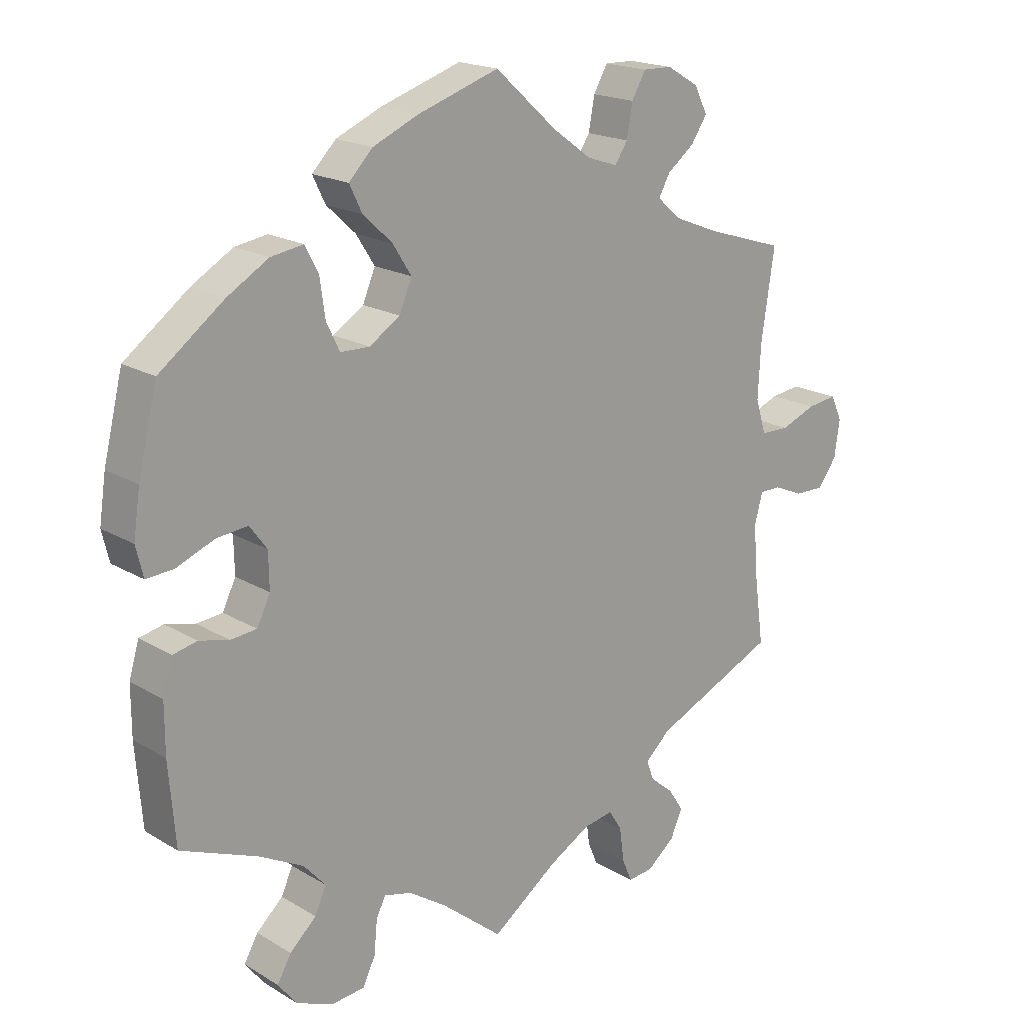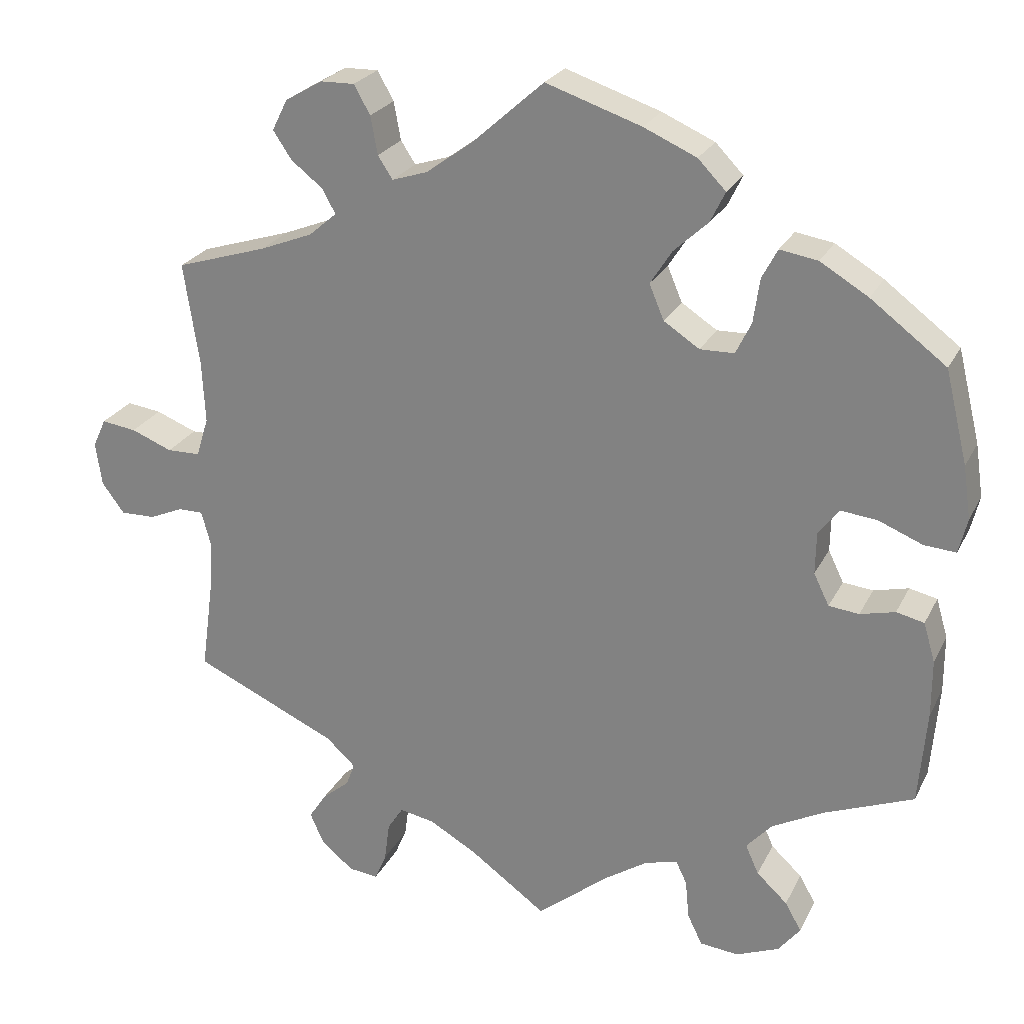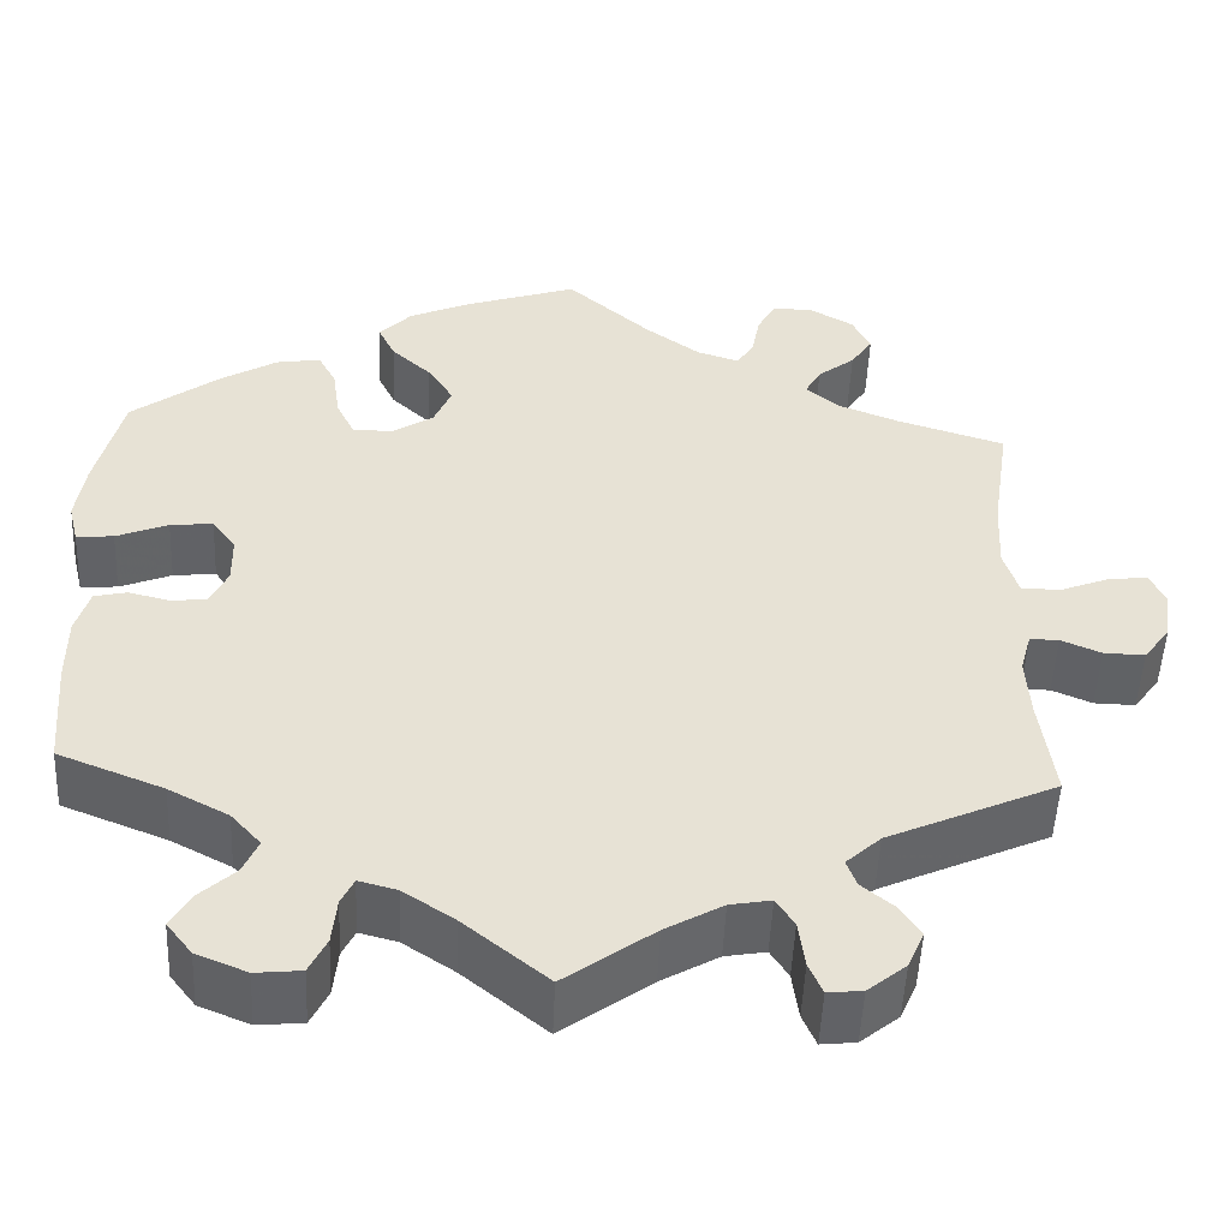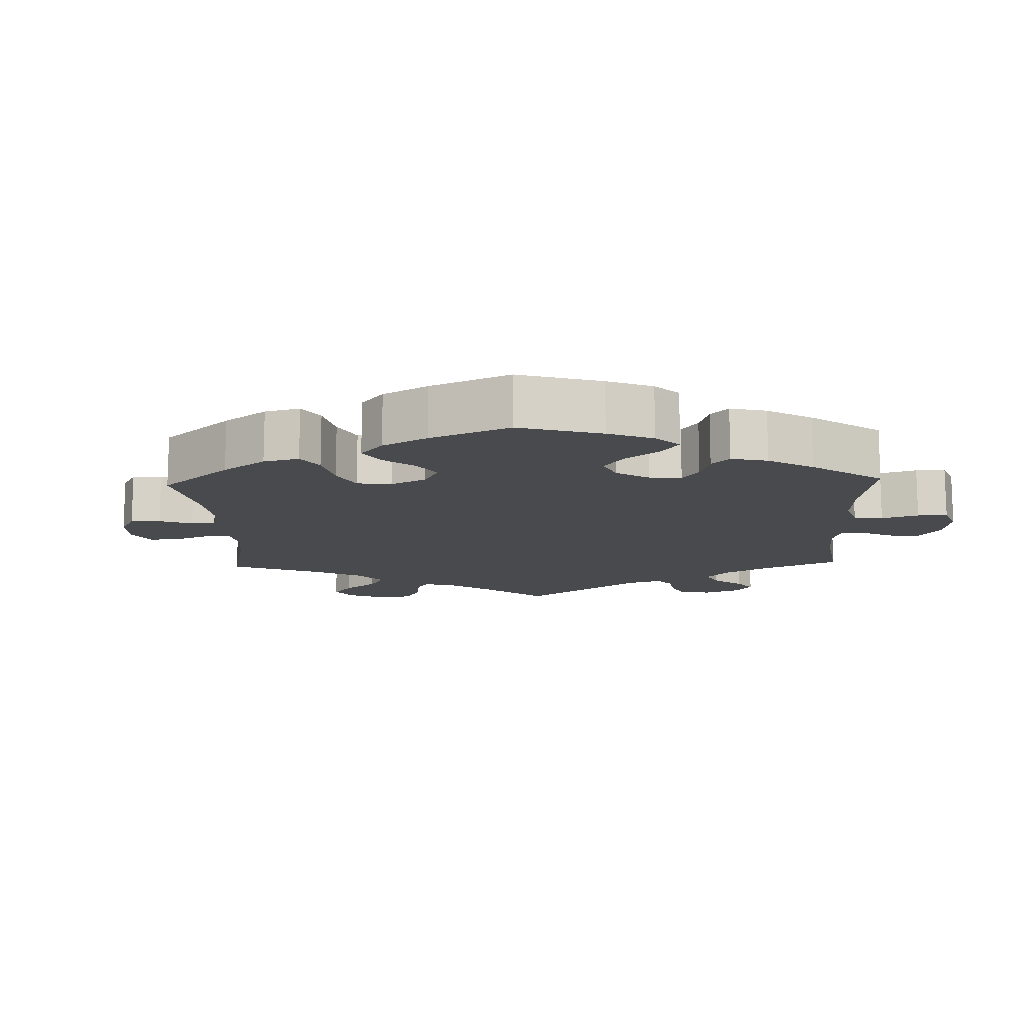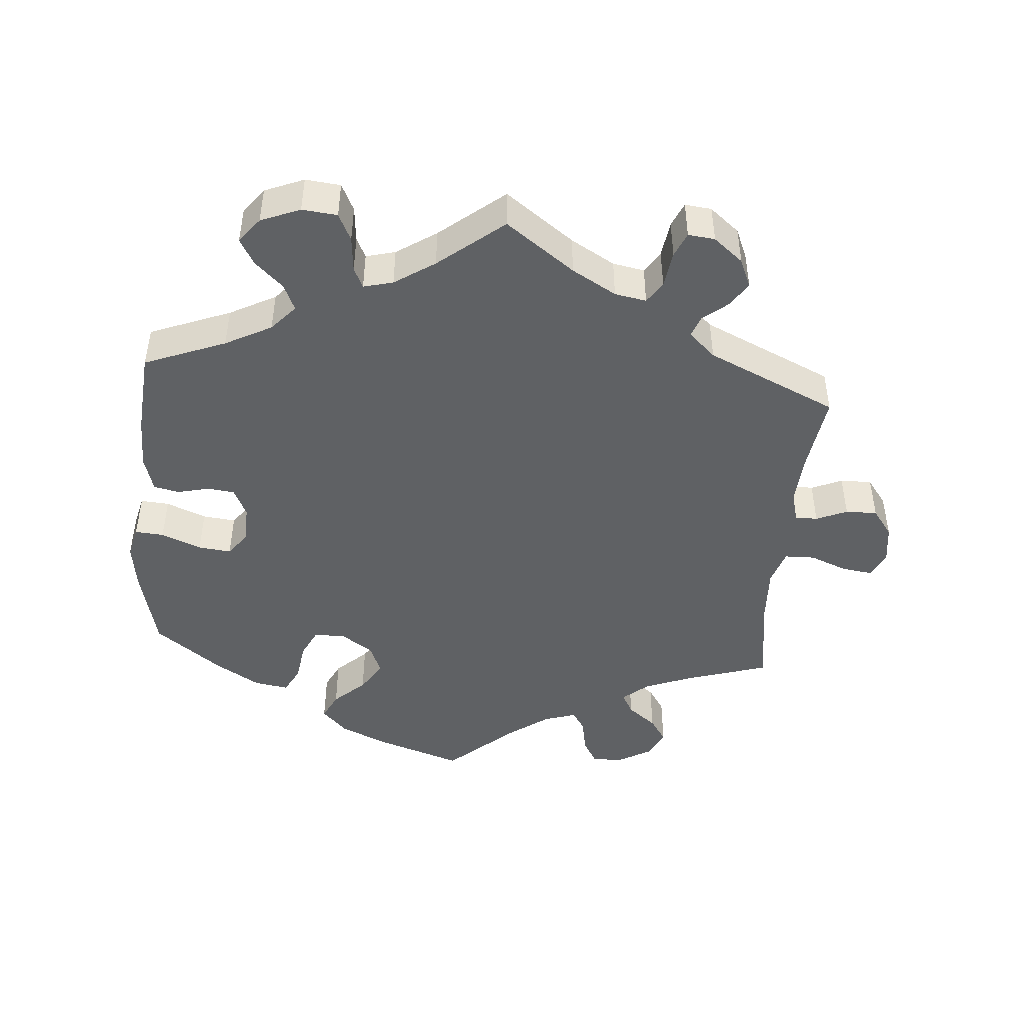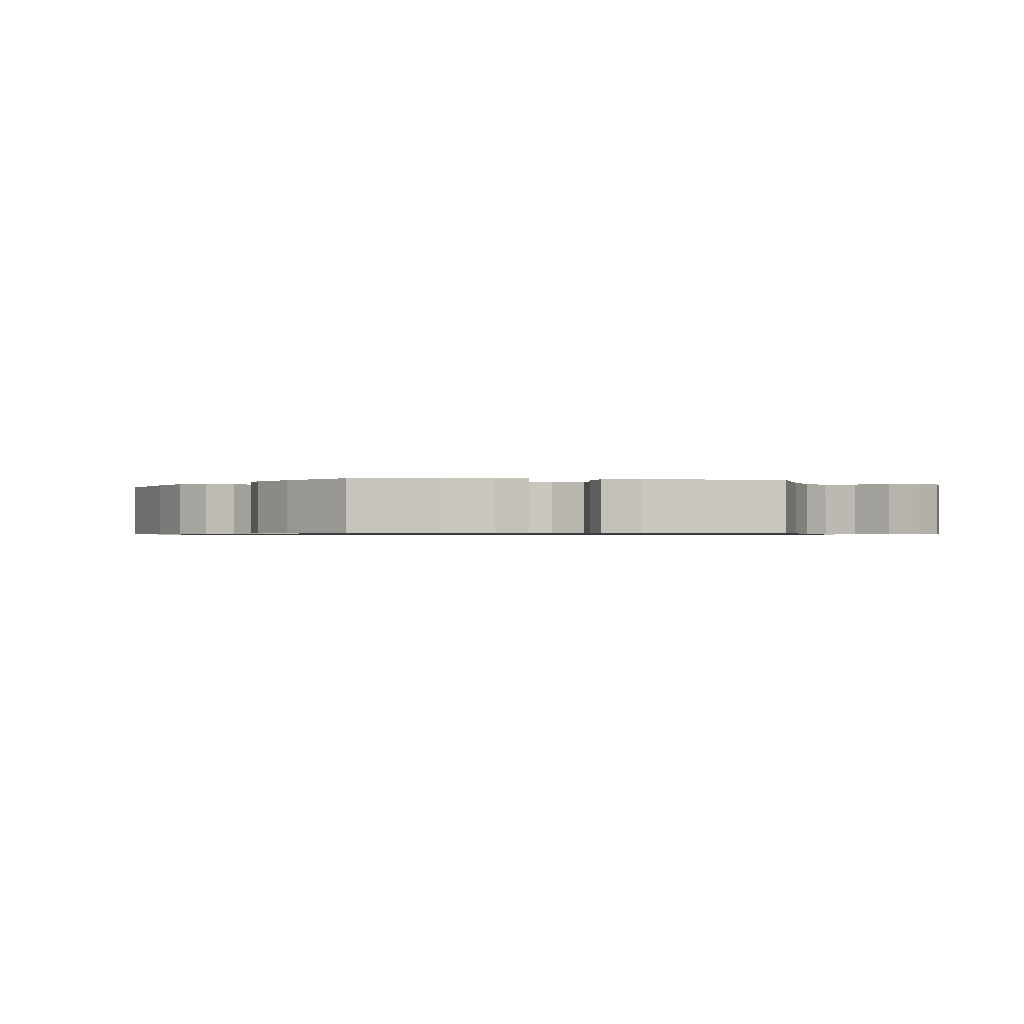
<metadata>
{"format":"obj","ext":"obj","renderer":"f3d","projection":"perspective","resolution":1024,"background":"white","views":[{"elev":18.7,"azim":138.5,"up":"+Z"},{"elev":24.6,"azim":21.5,"up":"+Z"},{"elev":-50.6,"azim":177.5,"up":"+Z"},{"elev":-13.0,"azim":62.2,"up":"+Y"},{"elev":-45.9,"azim":175.1,"up":"+Y"},{"elev":-0.8,"azim":82.1,"up":"+Y"}]}
</metadata>
<code>
v 0.385 0.07 -0.335
v 0.319 0.07 -0.37
v 0.286 0.07 -0.407
v 0.303 0.07 -0.445
v 0.343 0.07 -0.482
v 0.364 0.07 -0.519
v 0.336 0.07 -0.555
v 0.28 0.07 -0.578
v 0.23 0.07 -0.573
v 0.211 0.07 -0.534
v 0.206 0.07 -0.483
v 0.192 0.07 -0.454
v 0.15 0.07 -0.465
v 0.093 0.07 -0.503
v 0.001 0.07 -0.578
v -0.097 0.07 -0.507
v -0.16 0.07 -0.471
v -0.205 0.07 -0.463
v -0.225 0.07 -0.494
v -0.232 0.07 -0.546
v -0.247 0.07 -0.581
v -0.285 0.07 -0.577
v -0.327 0.07 -0.543
v -0.345 0.07 -0.502
v -0.322 0.07 -0.467
v -0.287 0.07 -0.438
v -0.276 0.07 -0.408
v -0.314 0.07 -0.373
v -0.5 0.07 -0.289
v -0.484 0.07 -0.173
v -0.48 0.07 -0.105
v -0.492 0.07 -0.061
v -0.524 0.07 -0.061
v -0.568 0.07 -0.08
v -0.613 0.07 -0.081
v -0.642 0.07 -0.042
v -0.65 0.07 0.014
v -0.633 0.07 0.051
v -0.588 0.07 0.045
v -0.535 0.07 0.024
v -0.492 0.07 0.025
v -0.476 0.07 0.076
v -0.48 0.07 0.156
v -0.5 0.07 0.289
v -0.382 0.07 0.326
v -0.314 0.07 0.353
v -0.278 0.07 0.384
v -0.295 0.07 0.415
v -0.336 0.07 0.447
v -0.36 0.07 0.483
v -0.34 0.07 0.523
v -0.292 0.07 0.551
v -0.248 0.07 0.552
v -0.227 0.07 0.515
v -0.218 0.07 0.466
v -0.199 0.07 0.437
v -0.153 0.07 0.452
v -0.094 0.07 0.495
v -0.001 0.07 0.578
v 0.122 0.07 0.537
v 0.19 0.07 0.507
v 0.226 0.07 0.47
v 0.207 0.07 0.431
v 0.163 0.07 0.39
v 0.135 0.07 0.346
v 0.154 0.07 0.301
v 0.2 0.07 0.271
v 0.244 0.07 0.272
v 0.264 0.07 0.313
v 0.272 0.07 0.37
v 0.292 0.07 0.408
v 0.341 0.07 0.4
v 0.403 0.07 0.363
v 0.5 0.07 0.29
v 0.529 0.07 0.171
v 0.539 0.07 0.103
v 0.528 0.07 0.058
v 0.487 0.07 0.061
v 0.43 0.07 0.084
v 0.383 0.07 0.089
v 0.357 0.07 0.054
v 0.356 0.07 0
v 0.376 0.07 -0.041
v 0.415 0.07 -0.045
v 0.46 0.07 -0.034
v 0.496 0.07 -0.042
v 0.511 0.07 -0.093
v 0.511 0.07 -0.167
v 0.501 0.07 -0.289
v 0.385 0 -0.335
v 0.319 0 -0.37
v 0.286 0 -0.407
v 0.303 0 -0.445
v 0.343 0 -0.482
v 0.364 0 -0.519
v 0.336 0 -0.555
v 0.28 0 -0.578
v 0.23 0 -0.573
v 0.211 0 -0.534
v 0.206 0 -0.483
v 0.192 0 -0.454
v 0.15 0 -0.465
v 0.093 0 -0.503
v 0.001 0 -0.578
v -0.097 0 -0.507
v -0.16 0 -0.471
v -0.205 0 -0.463
v -0.225 0 -0.494
v -0.232 0 -0.546
v -0.247 0 -0.581
v -0.285 0 -0.577
v -0.327 0 -0.543
v -0.345 0 -0.502
v -0.322 0 -0.467
v -0.287 0 -0.438
v -0.276 0 -0.408
v -0.314 0 -0.373
v -0.5 0 -0.289
v -0.484 0 -0.173
v -0.48 0 -0.105
v -0.492 0 -0.061
v -0.524 0 -0.061
v -0.568 0 -0.08
v -0.613 0 -0.081
v -0.642 0 -0.042
v -0.65 0 0.014
v -0.633 0 0.051
v -0.588 0 0.045
v -0.535 0 0.024
v -0.492 0 0.025
v -0.476 0 0.076
v -0.48 0 0.156
v -0.5 0 0.289
v -0.382 0 0.326
v -0.314 0 0.353
v -0.278 0 0.384
v -0.295 0 0.415
v -0.336 0 0.447
v -0.36 0 0.483
v -0.34 0 0.523
v -0.292 0 0.551
v -0.248 0 0.552
v -0.227 0 0.515
v -0.218 0 0.466
v -0.199 0 0.437
v -0.153 0 0.452
v -0.094 0 0.495
v -0.001 0 0.578
v 0.122 0 0.537
v 0.19 0 0.507
v 0.226 0 0.47
v 0.207 0 0.431
v 0.163 0 0.39
v 0.135 0 0.346
v 0.154 0 0.301
v 0.2 0 0.271
v 0.244 0 0.272
v 0.264 0 0.313
v 0.272 0 0.37
v 0.292 0 0.408
v 0.341 0 0.4
v 0.403 0 0.363
v 0.5 0 0.29
v 0.529 0 0.171
v 0.539 0 0.103
v 0.528 0 0.058
v 0.487 0 0.061
v 0.43 0 0.084
v 0.383 0 0.089
v 0.357 0 0.054
v 0.356 0 0
v 0.376 0 -0.041
v 0.415 0 -0.045
v 0.46 0 -0.034
v 0.496 0 -0.042
v 0.511 0 -0.093
v 0.511 0 -0.167
v 0.501 0 -0.289
f 88 89 1
f 87 88 1 2
f 84 85 86 87
f 83 84 87 2
f 82 83 2 3
f 81 82 3
f 76 77 78 79
f 76 79 80
f 75 76 80
f 74 75 80
f 73 74 80 81
f 69 70 71 72
f 68 69 72 73
f 61 62 63 64
f 61 64 65
f 58 59 60 61
f 57 58 61 65
f 56 57 65 66
f 52 53 54 55
f 52 55 56
f 51 52 56
f 48 49 50 51
f 47 48 51 56
f 46 47 56 66
f 43 44 45
f 42 43 45 46
f 41 42 46 66
f 37 38 39 40
f 37 40 41
f 36 37 41
f 33 34 35 36
f 32 33 36 41
f 31 32 41 66
f 28 29 30
f 27 28 30 31
f 23 24 25 26
f 21 22 23 26
f 19 20 21 26
f 18 19 26 27
f 17 18 27 31
f 14 15 16
f 13 14 16 17
f 12 13 17 31
f 8 9 10 11
f 8 11 12
f 7 8 12
f 4 5 6 7
f 3 4 7 12
f 68 73 81 3
f 12 31 66 67
f 3 12 67 68
f 90 178 177
f 91 90 177 176
f 176 175 174 173
f 91 176 173 172
f 92 91 172 171
f 92 171 170
f 168 167 166 165
f 169 168 165
f 169 165 164
f 169 164 163
f 170 169 163 162
f 161 160 159 158
f 162 161 158 157
f 153 152 151 150
f 154 153 150
f 150 149 148 147
f 154 150 147 146
f 155 154 146 145
f 144 143 142 141
f 145 144 141
f 145 141 140
f 140 139 138 137
f 145 140 137 136
f 155 145 136 135
f 134 133 132
f 135 134 132 131
f 155 135 131 130
f 129 128 127 126
f 130 129 126
f 130 126 125
f 125 124 123 122
f 130 125 122 121
f 155 130 121 120
f 119 118 117
f 120 119 117 116
f 115 114 113 112
f 115 112 111 110
f 115 110 109 108
f 116 115 108 107
f 120 116 107 106
f 105 104 103
f 106 105 103 102
f 120 106 102 101
f 100 99 98 97
f 101 100 97
f 101 97 96
f 96 95 94 93
f 101 96 93 92
f 92 170 162 157
f 156 155 120 101
f 157 156 101 92
f 1 90 91 2
f 2 91 92 3
f 3 92 93 4
f 4 93 94 5
f 5 94 95 6
f 6 95 96 7
f 7 96 97 8
f 8 97 98 9
f 9 98 99 10
f 10 99 100 11
f 11 100 101 12
f 12 101 102 13
f 13 102 103 14
f 14 103 104 15
f 15 104 105 16
f 16 105 106 17
f 17 106 107 18
f 18 107 108 19
f 19 108 109 20
f 20 109 110 21
f 21 110 111 22
f 22 111 112 23
f 23 112 113 24
f 24 113 114 25
f 25 114 115 26
f 26 115 116 27
f 27 116 117 28
f 28 117 118 29
f 29 118 119 30
f 30 119 120 31
f 31 120 121 32
f 32 121 122 33
f 33 122 123 34
f 34 123 124 35
f 35 124 125 36
f 36 125 126 37
f 37 126 127 38
f 38 127 128 39
f 39 128 129 40
f 40 129 130 41
f 41 130 131 42
f 42 131 132 43
f 43 132 133 44
f 44 133 134 45
f 45 134 135 46
f 46 135 136 47
f 47 136 137 48
f 48 137 138 49
f 49 138 139 50
f 50 139 140 51
f 51 140 141 52
f 52 141 142 53
f 53 142 143 54
f 54 143 144 55
f 55 144 145 56
f 56 145 146 57
f 57 146 147 58
f 58 147 148 59
f 59 148 149 60
f 60 149 150 61
f 61 150 151 62
f 62 151 152 63
f 63 152 153 64
f 64 153 154 65
f 65 154 155 66
f 66 155 156 67
f 67 156 157 68
f 68 157 158 69
f 69 158 159 70
f 70 159 160 71
f 71 160 161 72
f 72 161 162 73
f 73 162 163 74
f 74 163 164 75
f 75 164 165 76
f 76 165 166 77
f 77 166 167 78
f 78 167 168 79
f 79 168 169 80
f 80 169 170 81
f 81 170 171 82
f 82 171 172 83
f 83 172 173 84
f 84 173 174 85
f 85 174 175 86
f 86 175 176 87
f 87 176 177 88
f 88 177 178 89
f 89 178 90 1

</code>
